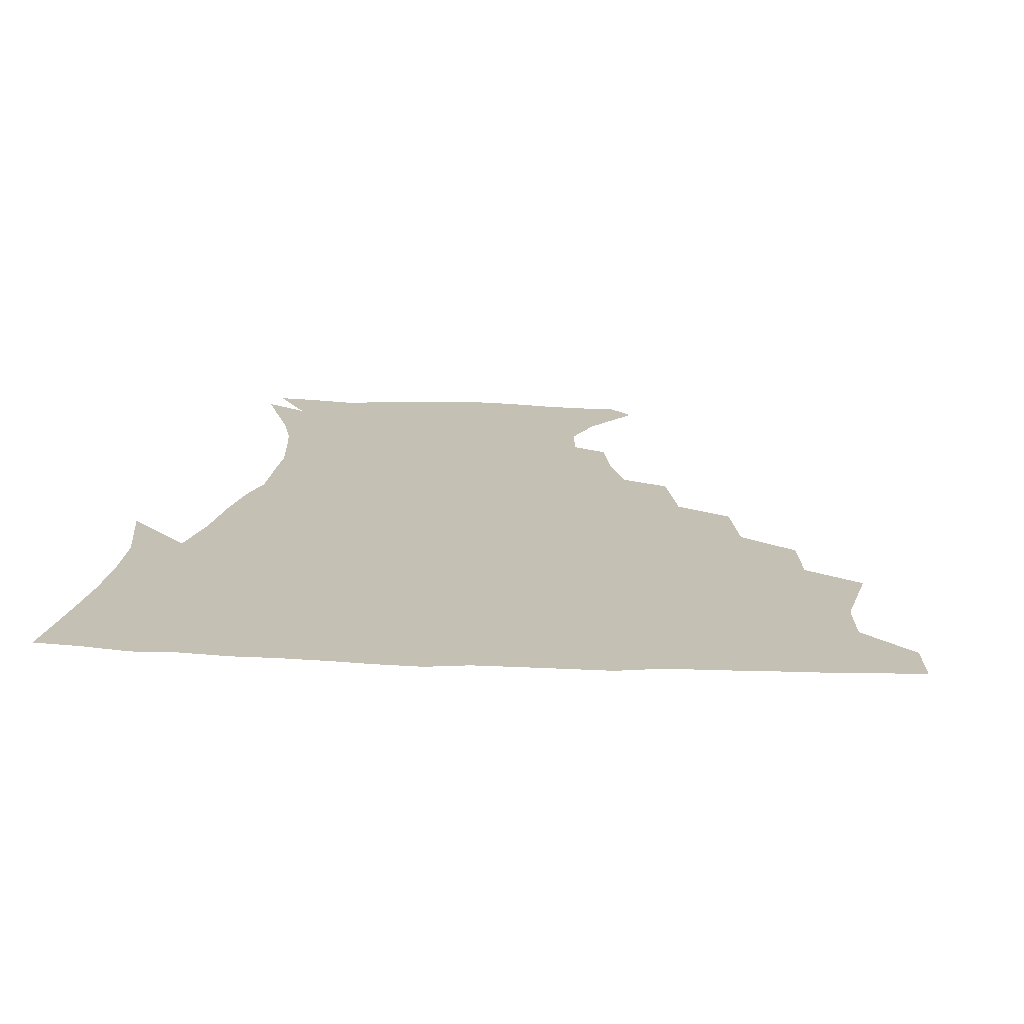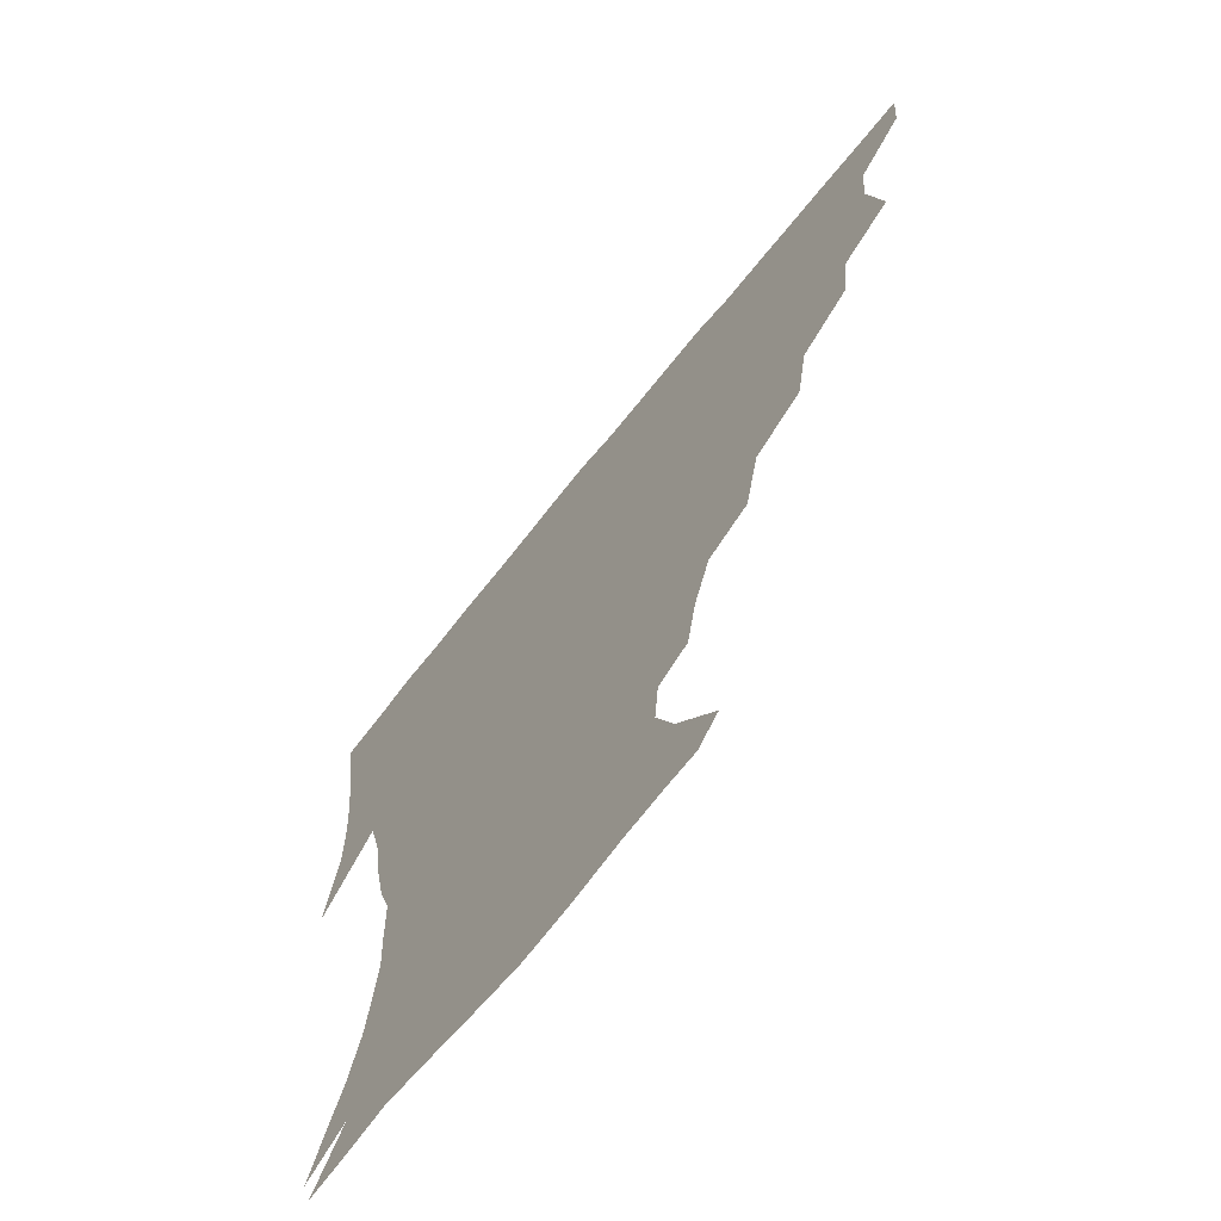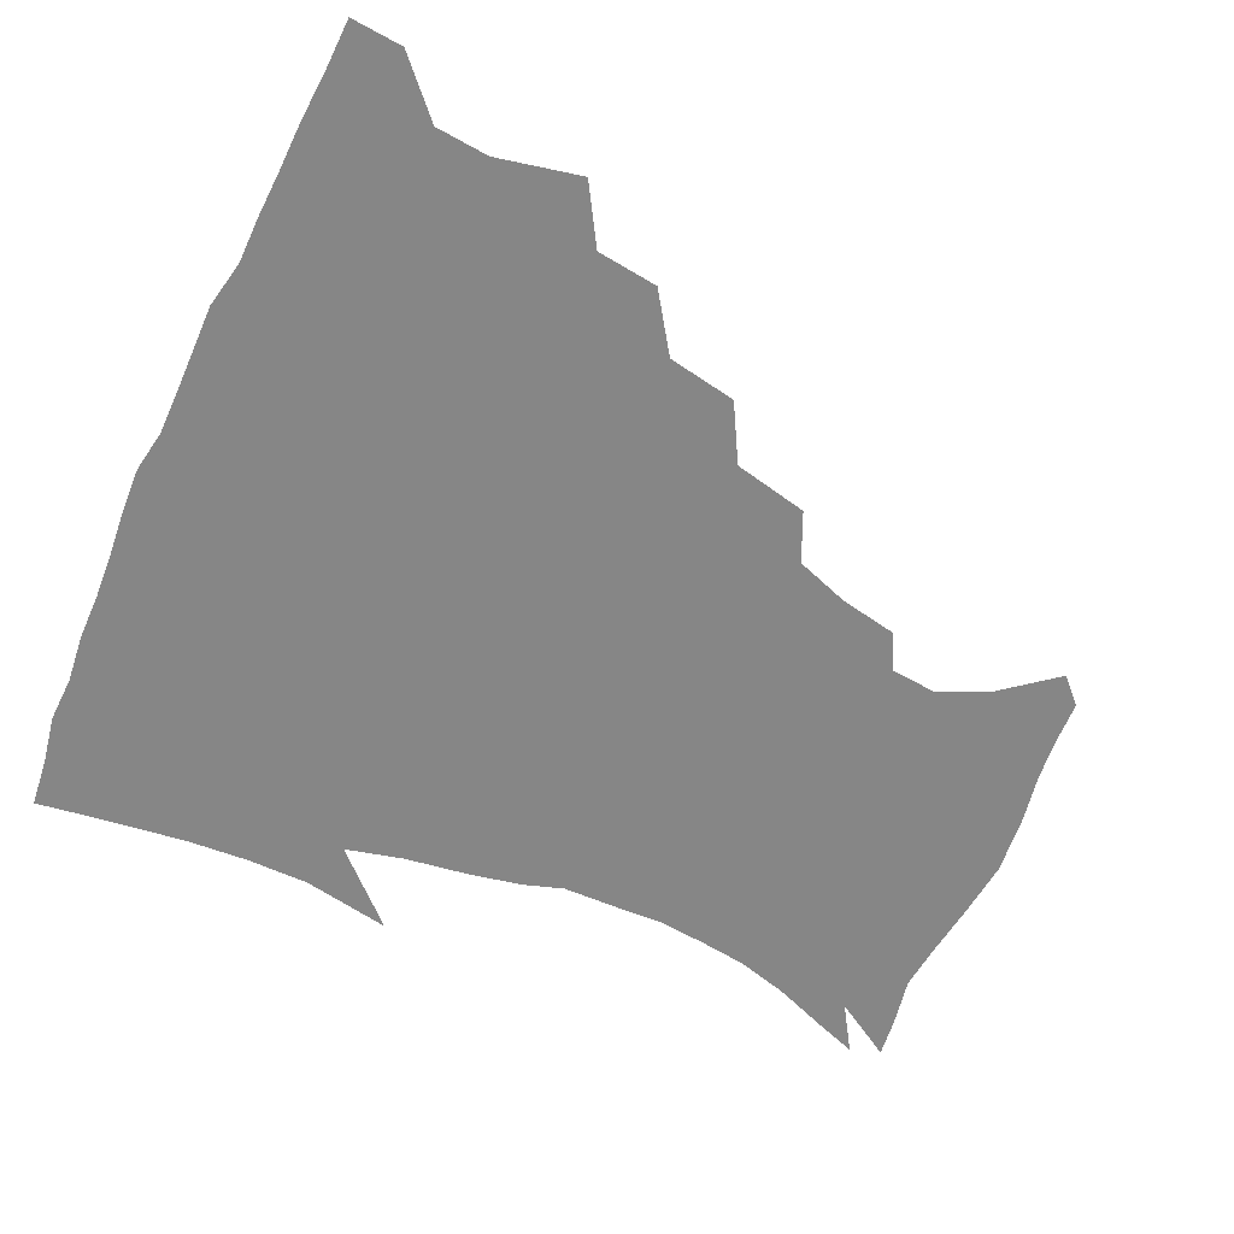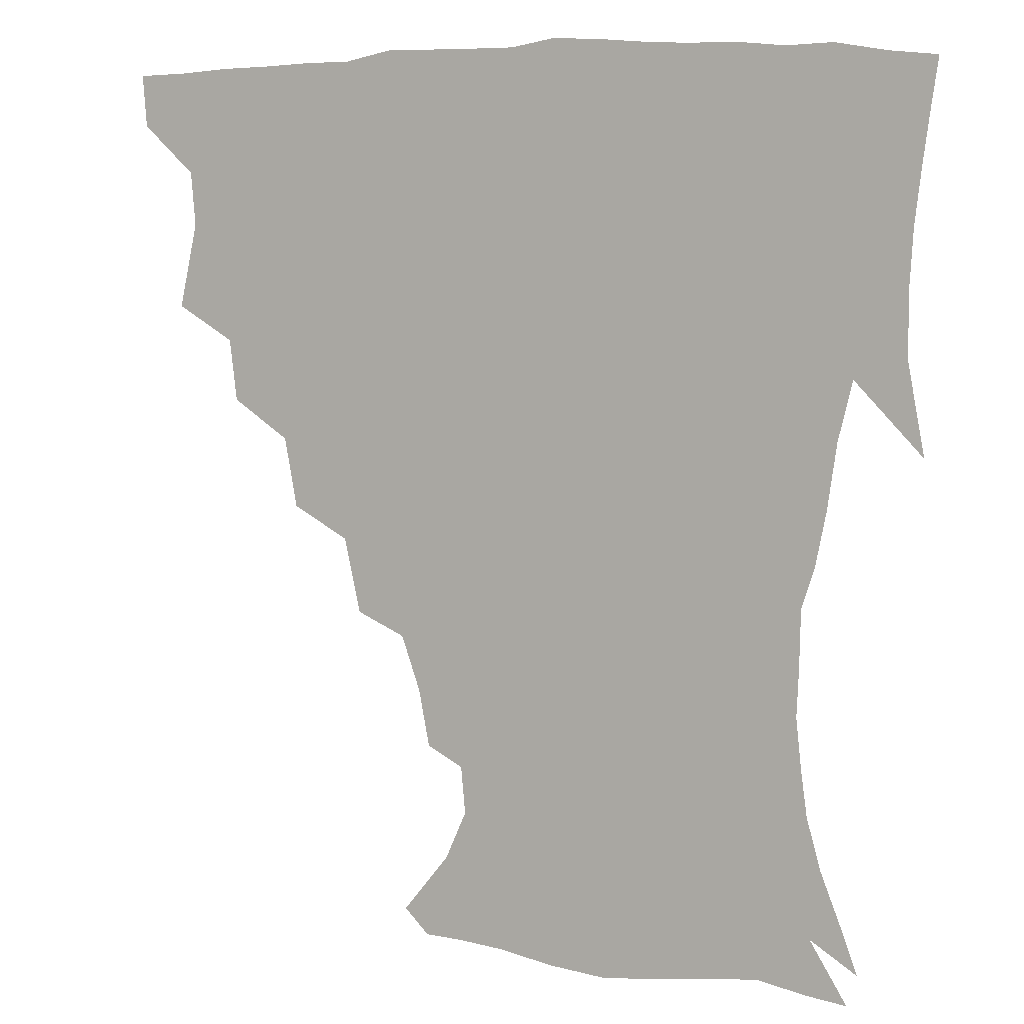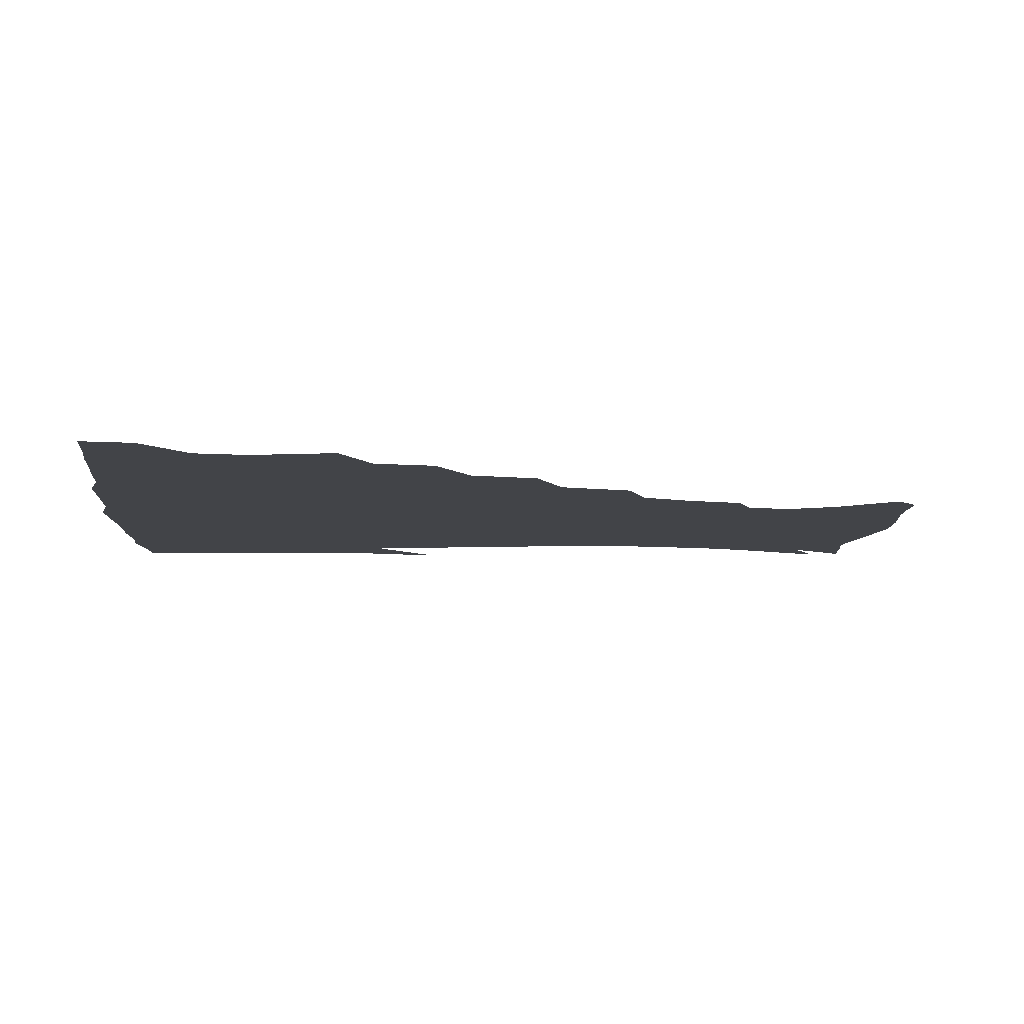
<metadata>
{"format":"obj","ext":"obj","renderer":"f3d","projection":"perspective","resolution":1024,"background":"white","views":[{"elev":18.4,"azim":-175.1,"up":"+Z"},{"elev":-68.0,"azim":-128.5,"up":"+Y"},{"elev":-62.2,"azim":-114.5,"up":"+Z"},{"elev":5.9,"azim":24.4,"up":"+Y"},{"elev":-8.1,"azim":-95.2,"up":"+Z"}]}
</metadata>
<code>
v 436.9 403.4 0
v 435.6 419.9 0
v 449.5 343.9 0
v 455.3 370.7 0
v 453.8 387.7 0
v 453.2 404.1 0
v 451.9 420.2 0
v 470.3 313.2 0
v 467.9 332.7 0
v 471.7 357.9 0
v 471.4 374.7 0
v 469.7 389.8 0
v 468.4 405.3 0
v 467.3 421.2 0
v 492.5 278.7 0
v 488.5 300.7 0
v 488.7 326.2 0
v 486.6 342.7 0
v 487.6 361.7 0
v 486.4 376.6 0
v 485 391 0
v 483.6 406 0
v 482.7 421.5 0
v 515.8 245 0
v 510.6 268.7 0
v 505.7 289.4 0
v 504.4 313.1 0
v 504 332.2 0
v 503.6 349.3 0
v 501.7 362.9 0
v 500.8 377.5 0
v 499.6 391.8 0
v 498.7 406.2 0
v 497.7 422.1 0
v 540.8 202.7 0
v 537.4 220.7 0
v 531.3 238 0
v 526.1 259.3 0
v 522.5 279.2 0
v 519.2 296.5 0
v 517.9 315.3 0
v 518.2 335.4 0
v 517.4 350.4 0
v 516.3 364.2 0
v 515.2 378.2 0
v 514.2 392.6 0
v 513.3 407.4 0
v 512.6 422.1 0
v 532.2 148 0
v 546.9 166.4 0
v 553.7 181.7 0
v 552.3 196.7 0
v 549 216.2 0
v 545 230.9 0
v 540.7 249 0
v 537.2 265.9 0
v 535.3 287.1 0
v 533.7 304.4 0
v 533.2 321.8 0
v 532.2 336.7 0
v 531.6 351 0
v 531 365.1 0
v 529.5 378.8 0
v 529 393 0
v 528.1 407.9 0
v 527.7 425.1 0
v 540 140.2 0
v 550.4 155.1 0
v 560.7 174.7 0
v 561.6 187 0
v 560.4 206 0
v 558.1 224.2 0
v 554.8 241.2 0
v 551.7 255.3 0
v 549.6 272.9 0
v 548.2 291.7 0
v 547.3 307.8 0
v 547.1 324.2 0
v 545.7 336.8 0
v 545.8 351.9 0
v 545.5 365.7 0
v 545 379.1 0
v 544.1 393 0
v 542.7 408.6 0
v 541.9 424.8 0
v 552.1 139.7 0
v 565.1 159.5 0
v 571.3 179.8 0
v 571.5 195.2 0
v 569.8 212.4 0
v 568.1 231.5 0
v 565.4 245 0
v 563.5 261.7 0
v 562.7 279.1 0
v 561.2 293.7 0
v 560.6 309.7 0
v 560.6 325.7 0
v 559.9 338 0
v 560.1 352.5 0
v 559.7 365.9 0
v 559.3 379.3 0
v 558.9 392.9 0
v 557.8 407.5 0
v 556.2 424.6 0
v 566.6 138.3 0
v 578.9 163.3 0
v 581.3 180 0
v 581.2 198.3 0
v 580.3 213.4 0
v 578 232.9 0
v 576.7 247.3 0
v 575.3 262.8 0
v 574.8 281.2 0
v 574.5 297.4 0
v 574.2 311.9 0
v 573.9 325.5 0
v 574 339.2 0
v 574.5 353.4 0
v 573.6 366.1 0
v 573.6 379.5 0
v 573.2 393.1 0
v 571.9 408.2 0
v 570.4 424.5 0
v 583.6 135.1 0
v 590.8 163.2 0
v 592.5 183.5 0
v 591.4 200.5 0
v 590.7 220.3 0
v 589.1 235 0
v 588.4 249.5 0
v 587.4 265 0
v 587 283.9 0
v 587.3 299.1 0
v 587.3 311.7 0
v 587.5 325.7 0
v 587.8 339.8 0
v 588.4 353.6 0
v 588.8 366.8 0
v 588.3 379.8 0
v 587.6 393.2 0
v 586 409.3 0
v 584 426.8 0
v 602.2 133.2 0
v 603.2 164.4 0
v 603.4 185.5 0
v 602.5 202.2 0
v 601.2 220.1 0
v 599.7 235.6 0
v 599.9 251.6 0
v 599.7 267.1 0
v 599.4 283.5 0
v 599.7 298 0
v 600.3 311.6 0
v 600.8 326.6 0
v 601.2 338.9 0
v 602.3 354.5 0
v 602.5 367 0
v 602.3 380.1 0
v 601.7 394 0
v 600.7 408.7 0
v 598.2 426.1 0
v 621.6 135.2 0
v 617.3 159.1 0
v 614.6 183.3 0
v 613 202.1 0
v 611.7 220.5 0
v 611.7 232.4 0
v 610.7 250.7 0
v 611.1 266.8 0
v 611.5 282.4 0
v 612.2 296.9 0
v 613.1 313.5 0
v 614 326 0
v 615 340.9 0
v 615.6 354.5 0
v 616.3 367 0
v 616.9 380.1 0
v 616.7 393.5 0
v 615.7 408 0
v 613.2 424.8 0
v 638.2 137.5 0
v 630.2 159.5 0
v 625.5 183.6 0
v 623.4 201.9 0
v 621.9 219.4 0
v 622.1 235 0
v 622.2 250.2 0
v 622.8 264.4 0
v 623.5 279.6 0
v 624.7 294.6 0
v 625.6 310.5 0
v 626.7 326.5 0
v 628.1 340.1 0
v 629 353 0
v 630 366.8 0
v 630.8 380.1 0
v 631.2 393.4 0
v 630.5 407.6 0
v 628.2 423.8 0
v 653.1 138.9 0
v 643.5 158.4 0
v 636.6 181.9 0
v 634.1 199.6 0
v 632.5 216.7 0
v 633 230 0
v 632.5 247.7 0
v 633.7 262 0
v 635.3 275.6 0
v 636.5 292.2 0
v 637.8 309.2 0
v 639.7 322.7 0
v 640.6 340 0
v 642.1 352.4 0
v 643.4 366.6 0
v 644.6 379.9 0
v 645.9 392.9 0
v 645.6 406.7 0
v 643 423.7 0
v 668.5 135.9 0
v 655.7 157.7 0
v 649.8 175.8 0
v 645 195.5 0
v 642.6 213.3 0
v 642.5 228.1 0
v 643.1 242.1 0
v 644.2 257.4 0
v 646 272.1 0
v 647.7 288.9 0
v 649.8 305.1 0
v 652 321.1 0
v 653.3 337.3 0
v 654.8 352.3 0
v 656.6 365.4 0
v 657.9 378.7 0
v 659.3 392.6 0
v 660 406 0
v 658.8 422 0
v 681.5 134.3 0
v 669.6 153.5 0
v 662.4 171.1 0
v 657.8 187.5 0
v 654 205.3 0
v 653.1 220.3 0
v 653.1 235.3 0
v 654 250.8 0
v 655.6 267.3 0
v 658.9 280.9 0
v 661.5 297.8 0
v 663.9 316.4 0
v 665.6 334.9 0
v 667.7 348.6 0
v 669.2 365.1 0
v 671.2 378.7 0
v 672.8 392 0
v 674 405.7 0
v 673.6 422.4 0
v 684.7 144 0
v 679.5 157.9 0
v 672.8 174.9 0
v 668.3 191.1 0
v 666.3 205.2 0
v 664.6 221.7 0
v 665.3 236 0
v 665.7 254.8 0
v 669.9 267.6 0
v 673.3 284.6 0
v 676.3 305.2 0
v 680.9 324 0
v 679.3 346.4 0
v 681.5 361.5 0
v 684.3 375.7 0
v 686.4 390.5 0
v 688.2 404.5 0
v 689.7 419.5 0
v 702.6 301.3 0
v 697.3 329.8 0
v 697.2 349.8 0
v 698.4 368.8 0
v 700.6 386.5 0
v 702.8 402.5 0
v 705 417.9 0
f 5 6 1
f 1 6 2
f 6 7 2
f 9 10 3
f 3 10 4
f 10 11 4
f 4 11 5
f 11 12 5
f 5 12 6
f 12 13 6
f 6 13 7
f 13 14 7
f 16 17 8
f 8 17 9
f 17 18 9
f 9 18 10
f 18 19 10
f 10 19 11
f 19 20 11
f 11 20 12
f 20 21 12
f 12 21 13
f 21 22 13
f 13 22 14
f 22 23 14
f 25 26 15
f 15 26 16
f 26 27 16
f 16 27 17
f 27 28 17
f 17 28 18
f 28 29 18
f 18 29 19
f 29 30 19
f 19 30 20
f 30 31 20
f 20 31 21
f 31 32 21
f 21 32 22
f 32 33 22
f 22 33 23
f 33 34 23
f 37 38 24
f 24 38 25
f 38 39 25
f 25 39 26
f 39 40 26
f 26 40 27
f 40 41 27
f 27 41 28
f 41 42 28
f 28 42 29
f 42 43 29
f 29 43 30
f 43 44 30
f 30 44 31
f 44 45 31
f 31 45 32
f 45 46 32
f 32 46 33
f 46 47 33
f 33 47 34
f 47 48 34
f 52 53 35
f 35 53 36
f 53 54 36
f 36 54 37
f 54 55 37
f 37 55 38
f 55 56 38
f 38 56 39
f 56 57 39
f 39 57 40
f 57 58 40
f 40 58 41
f 58 59 41
f 41 59 42
f 59 60 42
f 42 60 43
f 60 61 43
f 43 61 44
f 61 62 44
f 44 62 45
f 62 63 45
f 45 63 46
f 63 64 46
f 46 64 47
f 64 65 47
f 47 65 48
f 65 66 48
f 67 68 49
f 49 68 50
f 68 69 50
f 50 69 51
f 69 70 51
f 51 70 52
f 70 71 52
f 52 71 53
f 71 72 53
f 53 72 54
f 72 73 54
f 54 73 55
f 73 74 55
f 55 74 56
f 74 75 56
f 56 75 57
f 75 76 57
f 57 76 58
f 76 77 58
f 58 77 59
f 77 78 59
f 59 78 60
f 78 79 60
f 60 79 61
f 79 80 61
f 61 80 62
f 80 81 62
f 62 81 63
f 81 82 63
f 63 82 64
f 82 83 64
f 64 83 65
f 83 84 65
f 65 84 66
f 84 85 66
f 67 86 68
f 86 87 68
f 68 87 69
f 87 88 69
f 69 88 70
f 88 89 70
f 70 89 71
f 89 90 71
f 71 90 72
f 90 91 72
f 72 91 73
f 91 92 73
f 73 92 74
f 92 93 74
f 74 93 75
f 93 94 75
f 75 94 76
f 94 95 76
f 76 95 77
f 95 96 77
f 77 96 78
f 96 97 78
f 78 97 79
f 97 98 79
f 79 98 80
f 98 99 80
f 80 99 81
f 99 100 81
f 81 100 82
f 100 101 82
f 82 101 83
f 101 102 83
f 83 102 84
f 102 103 84
f 84 103 85
f 103 104 85
f 86 105 87
f 105 106 87
f 87 106 88
f 106 107 88
f 88 107 89
f 107 108 89
f 89 108 90
f 108 109 90
f 90 109 91
f 109 110 91
f 91 110 92
f 110 111 92
f 92 111 93
f 111 112 93
f 93 112 94
f 112 113 94
f 94 113 95
f 113 114 95
f 95 114 96
f 114 115 96
f 96 115 97
f 115 116 97
f 97 116 98
f 116 117 98
f 98 117 99
f 117 118 99
f 99 118 100
f 118 119 100
f 100 119 101
f 119 120 101
f 101 120 102
f 120 121 102
f 102 121 103
f 121 122 103
f 103 122 104
f 122 123 104
f 105 124 106
f 124 125 106
f 106 125 107
f 125 126 107
f 107 126 108
f 126 127 108
f 108 127 109
f 127 128 109
f 109 128 110
f 128 129 110
f 110 129 111
f 129 130 111
f 111 130 112
f 130 131 112
f 112 131 113
f 131 132 113
f 113 132 114
f 132 133 114
f 114 133 115
f 133 134 115
f 115 134 116
f 134 135 116
f 116 135 117
f 135 136 117
f 117 136 118
f 136 137 118
f 118 137 119
f 137 138 119
f 119 138 120
f 138 139 120
f 120 139 121
f 139 140 121
f 121 140 122
f 140 141 122
f 122 141 123
f 141 142 123
f 124 143 125
f 143 144 125
f 125 144 126
f 144 145 126
f 126 145 127
f 145 146 127
f 127 146 128
f 146 147 128
f 128 147 129
f 147 148 129
f 129 148 130
f 148 149 130
f 130 149 131
f 149 150 131
f 131 150 132
f 150 151 132
f 132 151 133
f 151 152 133
f 133 152 134
f 152 153 134
f 134 153 135
f 153 154 135
f 135 154 136
f 154 155 136
f 136 155 137
f 155 156 137
f 137 156 138
f 156 157 138
f 138 157 139
f 157 158 139
f 139 158 140
f 158 159 140
f 140 159 141
f 159 160 141
f 141 160 142
f 160 161 142
f 143 162 144
f 162 163 144
f 144 163 145
f 163 164 145
f 145 164 146
f 164 165 146
f 146 165 147
f 165 166 147
f 147 166 148
f 166 167 148
f 148 167 149
f 167 168 149
f 149 168 150
f 168 169 150
f 150 169 151
f 169 170 151
f 151 170 152
f 170 171 152
f 152 171 153
f 171 172 153
f 153 172 154
f 172 173 154
f 154 173 155
f 173 174 155
f 155 174 156
f 174 175 156
f 156 175 157
f 175 176 157
f 157 176 158
f 176 177 158
f 158 177 159
f 177 178 159
f 159 178 160
f 178 179 160
f 160 179 161
f 179 180 161
f 162 181 163
f 181 182 163
f 163 182 164
f 182 183 164
f 164 183 165
f 183 184 165
f 165 184 166
f 184 185 166
f 166 185 167
f 185 186 167
f 167 186 168
f 186 187 168
f 168 187 169
f 187 188 169
f 169 188 170
f 188 189 170
f 170 189 171
f 189 190 171
f 171 190 172
f 190 191 172
f 172 191 173
f 191 192 173
f 173 192 174
f 192 193 174
f 174 193 175
f 193 194 175
f 175 194 176
f 194 195 176
f 176 195 177
f 195 196 177
f 177 196 178
f 196 197 178
f 178 197 179
f 197 198 179
f 179 198 180
f 198 199 180
f 181 200 182
f 200 201 182
f 182 201 183
f 201 202 183
f 183 202 184
f 202 203 184
f 184 203 185
f 203 204 185
f 185 204 186
f 204 205 186
f 186 205 187
f 205 206 187
f 187 206 188
f 206 207 188
f 188 207 189
f 207 208 189
f 189 208 190
f 208 209 190
f 190 209 191
f 209 210 191
f 191 210 192
f 210 211 192
f 192 211 193
f 211 212 193
f 193 212 194
f 212 213 194
f 194 213 195
f 213 214 195
f 195 214 196
f 214 215 196
f 196 215 197
f 215 216 197
f 197 216 198
f 216 217 198
f 198 217 199
f 217 218 199
f 200 219 201
f 219 220 201
f 201 220 202
f 220 221 202
f 202 221 203
f 221 222 203
f 203 222 204
f 222 223 204
f 204 223 205
f 223 224 205
f 205 224 206
f 224 225 206
f 206 225 207
f 225 226 207
f 207 226 208
f 226 227 208
f 208 227 209
f 227 228 209
f 209 228 210
f 228 229 210
f 210 229 211
f 229 230 211
f 211 230 212
f 230 231 212
f 212 231 213
f 231 232 213
f 213 232 214
f 232 233 214
f 214 233 215
f 233 234 215
f 215 234 216
f 234 235 216
f 216 235 217
f 235 236 217
f 217 236 218
f 236 237 218
f 219 238 220
f 238 239 220
f 220 239 221
f 239 240 221
f 221 240 222
f 240 241 222
f 222 241 223
f 241 242 223
f 223 242 224
f 242 243 224
f 224 243 225
f 243 244 225
f 225 244 226
f 244 245 226
f 226 245 227
f 245 246 227
f 227 246 228
f 246 247 228
f 228 247 229
f 247 248 229
f 229 248 230
f 248 249 230
f 230 249 231
f 249 250 231
f 231 250 232
f 250 251 232
f 232 251 233
f 251 252 233
f 233 252 234
f 252 253 234
f 234 253 235
f 253 254 235
f 235 254 236
f 254 255 236
f 236 255 237
f 255 256 237
f 239 257 240
f 257 258 240
f 240 258 241
f 258 259 241
f 241 259 242
f 259 260 242
f 242 260 243
f 260 261 243
f 243 261 244
f 261 262 244
f 244 262 245
f 262 263 245
f 245 263 246
f 263 264 246
f 246 264 247
f 264 265 247
f 247 265 248
f 265 266 248
f 248 266 249
f 266 267 249
f 249 267 250
f 267 268 250
f 250 268 251
f 268 269 251
f 251 269 252
f 269 270 252
f 252 270 253
f 270 271 253
f 253 271 254
f 271 272 254
f 254 272 255
f 272 273 255
f 255 273 256
f 273 274 256
f 268 275 269
f 275 276 269
f 269 276 270
f 276 277 270
f 270 277 271
f 277 278 271
f 271 278 272
f 278 279 272
f 272 279 273
f 279 280 273
f 273 280 274
f 280 281 274

</code>
